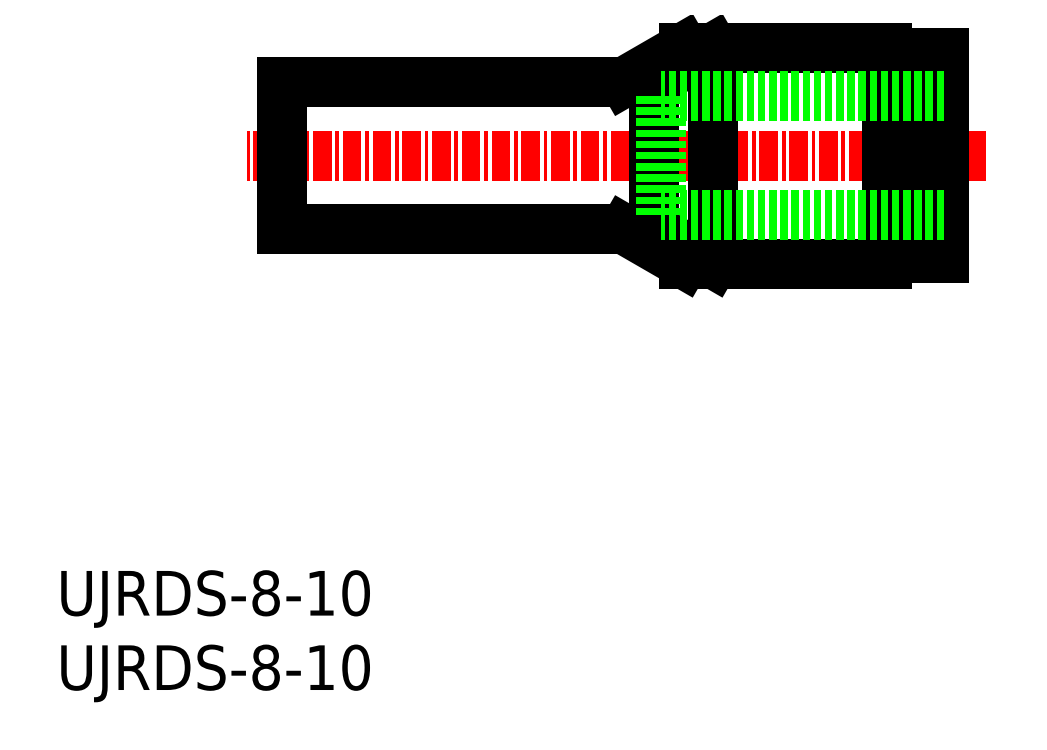
<metadata>
{"format":"dxf","ext":"dxf","renderer":"ezdxf+matplotlib","layout":"modelspace","background":"white","min_lineweight":24,"dpi":150}
</metadata>
<code>
0
SECTION
2
ENTITIES
0
INSERT
8
0
2
*U4
10
0
20
0
30
0
0
INSERT
8
0
2
*U5
10
0
20
0
30
0
0
LINE
8
CENTER
10
62.48
20
35.91
30
0
11
12.77
21
35.91
31
0
0
LINE
8
0
10
40.15
20
40.86
30
0
11
40.15
21
30.96
31
0
0
LINE
8
0
10
42.13
20
28.66
30
0
11
38.15
21
30.96
31
0
0
LINE
8
0
10
44.13
20
28.66
30
0
11
40.15
21
30.96
31
0
0
LINE
8
0
10
42.13
20
43.16
30
0
11
38.15
21
40.86
31
0
0
LINE
8
0
10
44.13
20
43.16
30
0
11
40.15
21
40.86
31
0
0
LINE
8
0
10
55.83
20
28.66
30
0
11
42.13
21
28.66
31
0
0
LINE
8
0
10
59.63
20
29.03
30
0
11
58.53
21
29.03
31
0
0
LINE
8
0
10
59.63
20
42.78
30
0
11
58.53
21
42.78
31
0
0
LINE
8
0
10
55.83
20
43.16
30
0
11
42.13
21
43.16
31
0
0
LINE
8
0
10
40.15
20
40.86
30
0
11
15.13
21
40.86
31
0
0
LINE
8
0
10
40.15
20
30.96
30
0
11
15.13
21
30.96
31
0
0
LINE
8
0
10
57.53
20
42.41
30
0
11
55.83
21
42.41
31
0
0
LINE
8
0
10
57.53
20
29.41
30
0
11
55.83
21
29.41
31
0
0
LINE
8
0
10
58.53
20
40.36
30
0
11
57.53
21
40.36
31
0
0
LINE
8
0
10
58.53
20
31.46
30
0
11
57.53
21
31.46
31
0
0
LINE
8
0
10
55.83
20
43.16
30
0
11
55.83
21
28.66
31
0
0
LINE
8
0
10
57.53
20
42.41
30
0
11
57.53
21
29.41
31
0
0
LINE
8
0
10
58.53
20
42.78
30
0
11
58.53
21
29.03
31
0
0
LINE
8
0
10
44.13
20
43.16
30
0
11
44.13
21
28.66
31
0
0
LINE
8
0
10
15.13
20
40.86
30
0
11
15.13
21
30.96
31
0
0
LINE
8
0
10
59.63
20
42.78
30
0
11
59.63
21
29.03
31
0
0
LINE
8
0
10
59.63
20
31.91
30
0
11
40.63
21
31.91
31
0
0
LINE
8
0
10
59.63
20
39.91
30
0
11
40.63
21
39.91
31
0
0
LINE
8
0
10
40.63
20
31.91
30
0
11
40.63
21
39.91
31
0
0
ENDSEC
0
EOF

</code>
